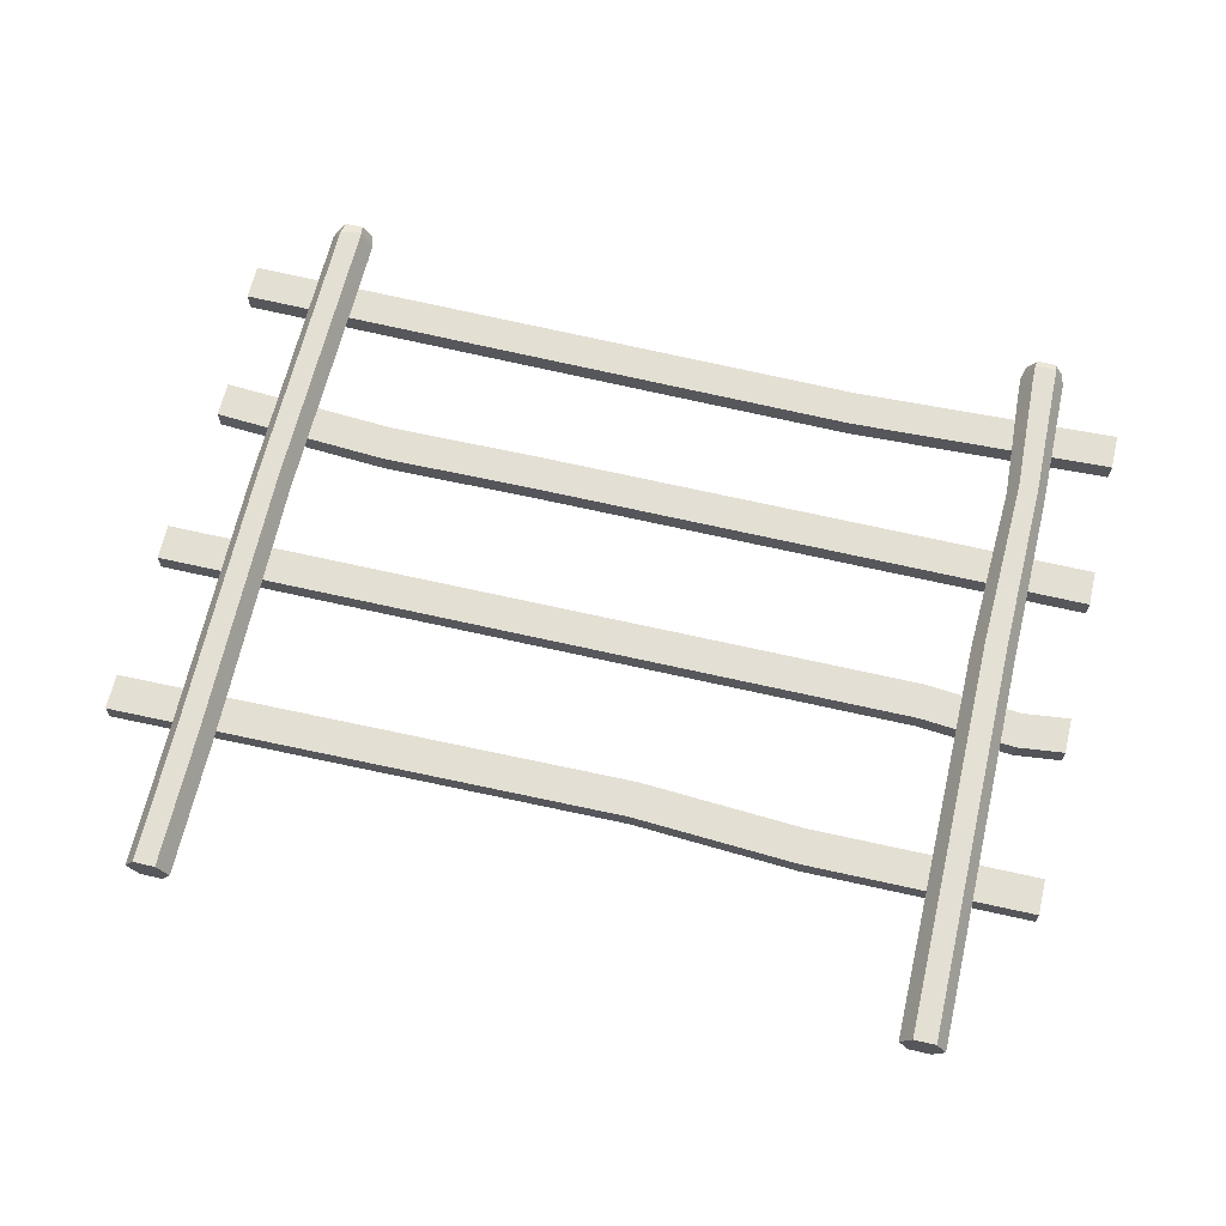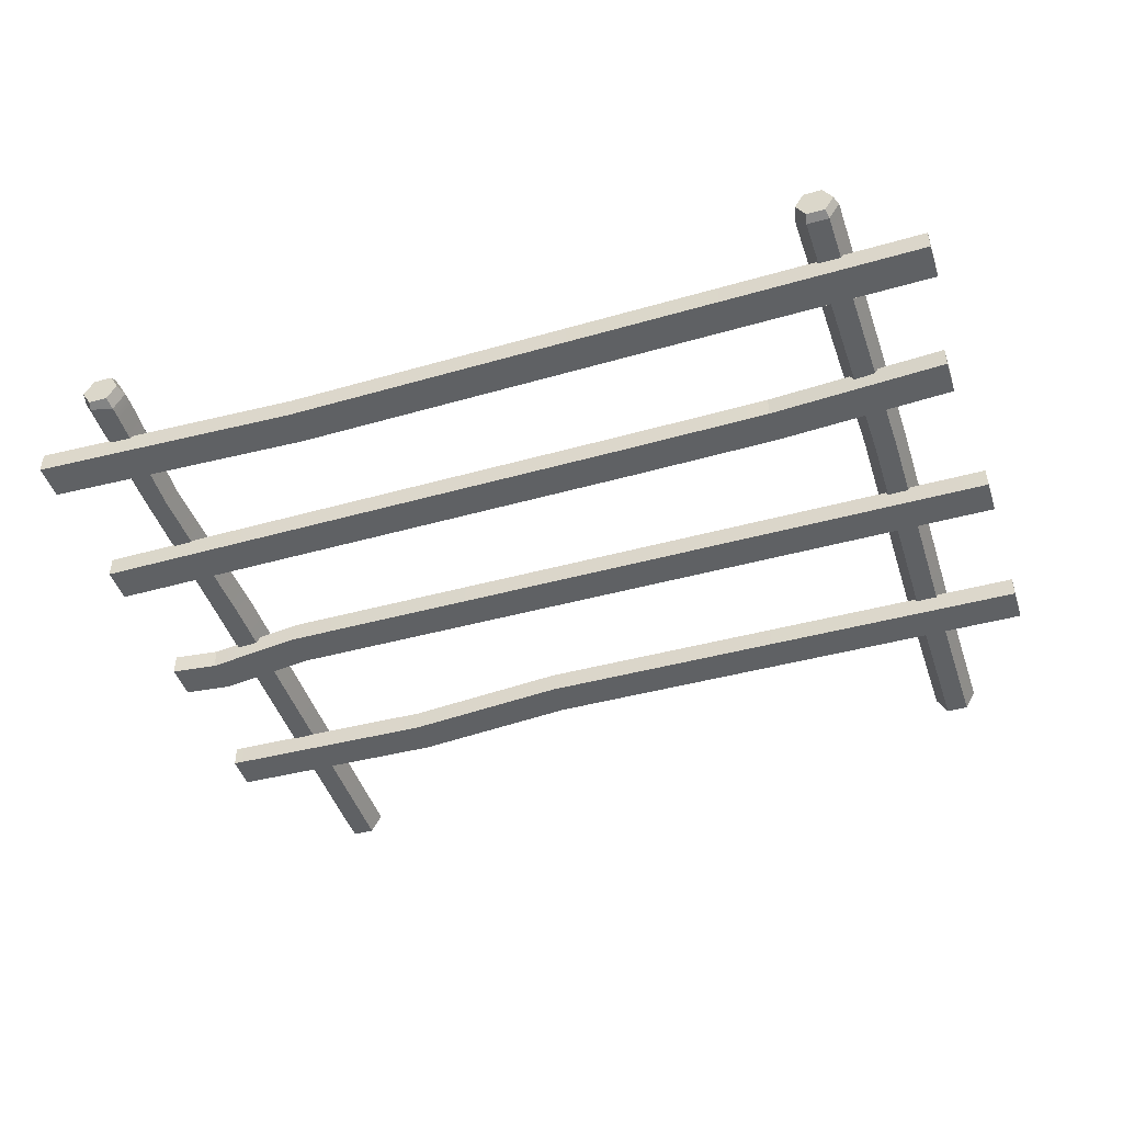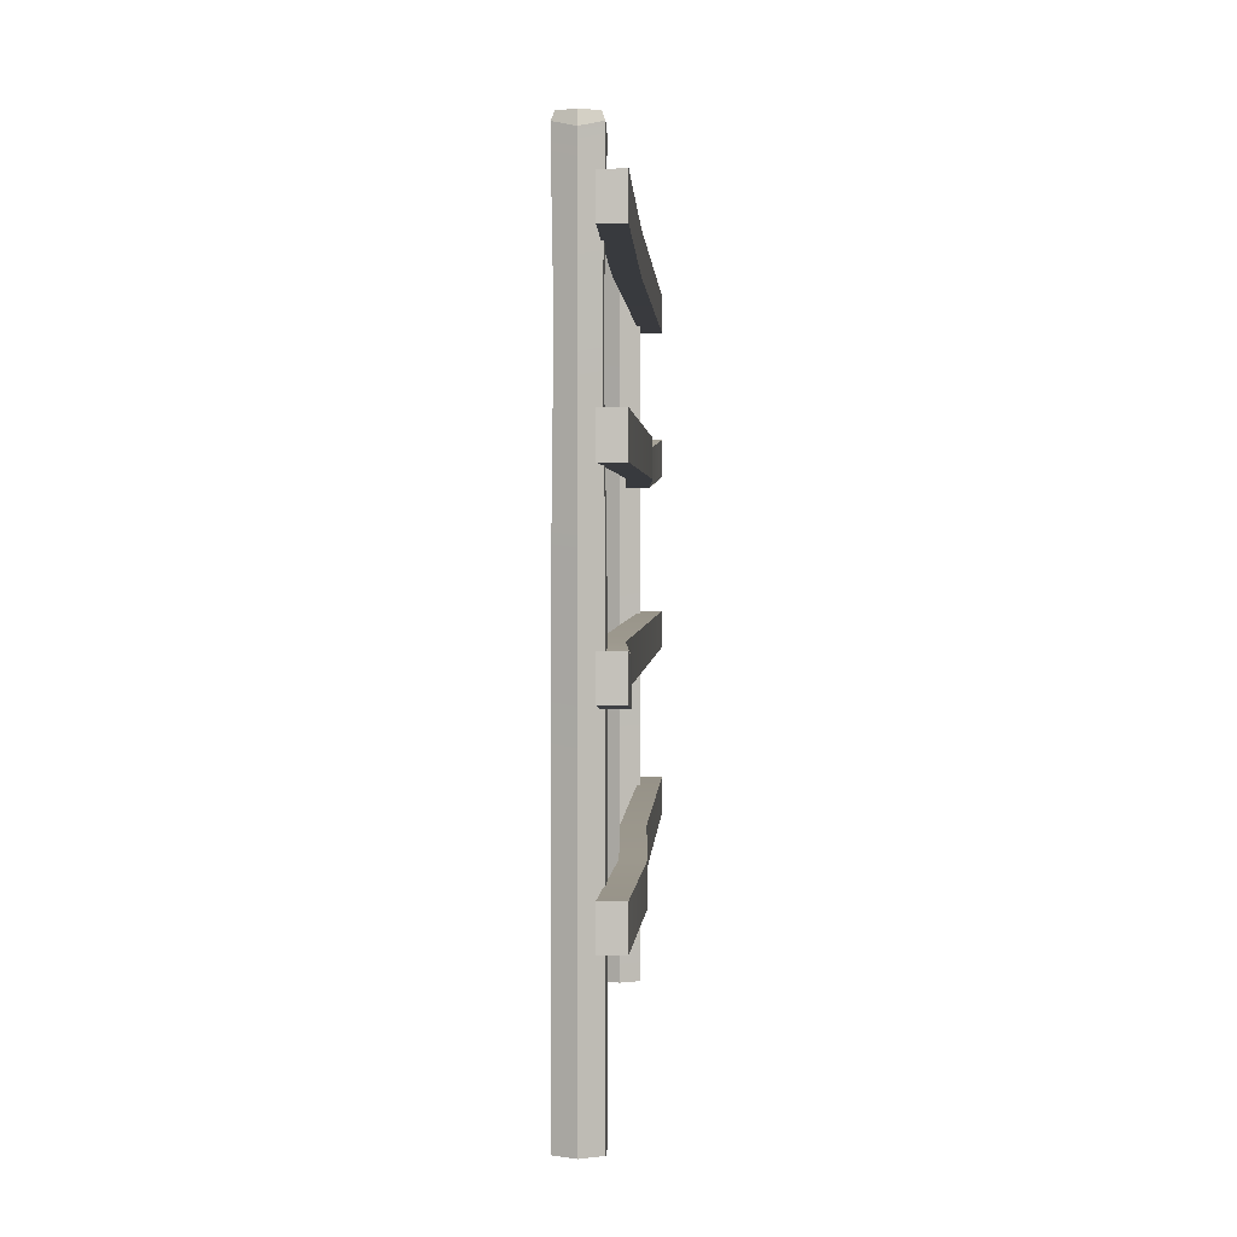
<metadata>
{"format":"obj","ext":"obj","renderer":"f3d","projection":"perspective","resolution":1024,"background":"white","views":[{"elev":66.4,"azim":13.1,"up":"+Z"},{"elev":-45.9,"azim":-162.1,"up":"+Z"},{"elev":1.8,"azim":92.3,"up":"+Y"}]}
</metadata>
<code>
g SM_Prop_Snow_Fence_Simple_Straight_02
v 0.2015 0.5063 -0.01109
v -1.462 0.4831 -0.01109
v -1.462 0.5522 -0.01109
v 0.2015 0.5755 -0.01109
v 0.7332 0.4831 -0.03053
v 0.7332 0.5522 -0.03053
v 1.462 0.4831 -0.01109
v 1.462 0.5522 -0.01109
v -1.462 0.4831 -0.01109
v -1.462 0.4831 -0.08022
v -1.462 0.5522 -0.08022
v -1.462 0.5522 -0.01109
v -1.462 0.4831 -0.08022
v 0.2015 0.5755 -0.08022
v -1.462 0.5522 -0.08022
v 0.2015 0.5063 -0.08022
v 0.7332 0.5522 -0.09966
v 0.7332 0.4831 -0.09966
v 1.462 0.5522 -0.08022
v 1.462 0.4831 -0.08022
v 1.462 0.4831 -0.08022
v 1.462 0.4831 -0.01109
v 1.462 0.5522 -0.01109
v 1.462 0.5522 -0.08022
v 0.2015 0.6215 -0.01109
v -1.462 0.5983 -0.01109
v -1.462 0.5983 -0.08022
v 0.2015 0.6215 -0.08022
v 0.7332 0.5983 -0.03053
v 0.7332 0.5983 -0.09966
v 1.462 0.5983 -0.01109
v 1.462 0.5983 -0.08022
v 0.2015 0.5063 -0.08022
v -1.462 0.4831 -0.08022
v -1.462 0.4831 -0.01109
v 0.2015 0.5063 -0.01109
v 0.7332 0.4831 -0.09966
v 0.7332 0.4831 -0.03053
v 1.462 0.4831 -0.08022
v 1.462 0.4831 -0.01109
v 1 1.013 0.01257
v -1.462 1.013 -0.01109
v -1.462 1.082 -0.01109
v 1 1.082 0.01257
v 1.312 0.9955 -0.01109
v 1.312 1.065 -0.01109
v 1.462 1.013 -0.01109
v 1.462 1.082 -0.01109
v -1.462 1.013 -0.01109
v -1.462 1.013 -0.08022
v -1.462 1.082 -0.08022
v -1.462 1.082 -0.01109
v -1.462 1.013 -0.08022
v 1 1.082 -0.05655
v -1.462 1.082 -0.08022
v 1 1.013 -0.05655
v 1.312 1.065 -0.08022
v 1.312 0.9955 -0.08022
v 1.462 1.082 -0.08022
v 1.462 1.013 -0.08022
v 1.462 1.013 -0.08022
v 1.462 1.013 -0.01109
v 1.462 1.082 -0.01109
v 1.462 1.082 -0.08022
v 1 1.128 0.01257
v -1.462 1.128 -0.01109
v -1.462 1.128 -0.08022
v 1 1.128 -0.05655
v 1.312 1.111 -0.01109
v 1.312 1.111 -0.08022
v 1 1.013 -0.05655
v -1.462 1.013 -0.08022
v -1.462 1.013 -0.01109
v 1 1.013 0.01257
v 1.312 0.9955 -0.08022
v 1.312 0.9955 -0.01109
v -0.8487 1.507 0.01258
v -1.427 1.554 -0.01109
v -1.427 1.623 -0.01109
v -0.8487 1.576 0.01258
v -0.3591 1.524 -0.01109
v -0.3591 1.593 -0.01109
v 1.462 1.524 -0.01109
v 1.462 1.593 -0.01109
v -1.427 1.554 -0.01109
v -1.427 1.554 -0.08022
v -1.427 1.623 -0.08022
v -1.427 1.623 -0.01109
v -1.427 1.554 -0.08022
v -0.8487 1.576 -0.05655
v -1.427 1.623 -0.08022
v -0.8487 1.507 -0.05655
v -0.3591 1.593 -0.08022
v -0.3591 1.524 -0.08022
v 1.462 1.593 -0.08022
v 1.462 1.524 -0.08022
v 1.462 1.524 -0.08022
v 1.462 1.524 -0.01109
v 1.462 1.593 -0.01109
v 1.462 1.593 -0.08022
v -0.8487 1.622 0.01258
v -1.427 1.669 -0.01109
v -1.427 1.669 -0.08022
v -0.8487 1.622 -0.05655
v -0.8487 1.507 -0.05655
v -1.427 1.554 -0.08022
v -1.427 1.554 -0.01109
v -0.8487 1.507 0.01258
v 0.6032 1.991 -0.01109
v -1.462 2.008 -0.01109
v -1.462 2.077 -0.01109
v 0.6032 2.06 -0.01109
v 1.462 2.024 -0.01109
v 1.462 2.093 -0.01109
v -1.462 2.008 -0.01109
v -1.462 2.008 -0.08022
v -1.462 2.077 -0.08022
v -1.462 2.077 -0.01109
v -1.462 2.008 -0.08022
v 0.6032 2.06 -0.08022
v -1.462 2.077 -0.08022
v 0.6032 1.991 -0.08022
v 1.462 2.093 -0.08022
v 1.462 2.024 -0.08022
v 1.462 2.024 -0.08022
v 1.462 2.024 -0.01109
v 1.462 2.093 -0.01109
v 1.462 2.093 -0.08022
v 0.6032 2.106 -0.01109
v -1.462 2.123 -0.01109
v -1.462 2.123 -0.08022
v 0.6032 2.106 -0.08022
v 1.462 2.139 -0.01109
v 1.462 2.139 -0.08022
v 0.6032 1.991 -0.08022
v -1.462 2.008 -0.08022
v -1.462 2.008 -0.01109
v 0.6032 1.991 -0.01109
v 1.462 2.024 -0.08022
v 1.462 2.024 -0.01109
v -0.3591 1.524 -0.08022
v -0.8487 1.507 -0.05655
v -0.8487 1.507 0.01258
v -0.3591 1.524 -0.01109
v 1.462 1.524 -0.08022
v 1.462 1.524 -0.01109
v -0.3591 1.639 -0.01109
v -0.8487 1.622 0.01258
v -0.8487 1.622 -0.05655
v -0.3591 1.639 -0.08022
v 1.462 1.639 -0.01109
v 1.462 1.639 -0.08022
v 1.462 1.013 -0.08022
v 1.312 0.9955 -0.08022
v 1.312 0.9955 -0.01109
v 1.462 1.013 -0.01109
v 1.462 1.128 -0.01109
v 1.312 1.111 -0.01109
v 1.312 1.111 -0.08022
v 1.462 1.128 -0.08022
v 1.221 0 -0.021
v 1.152 1.264 -0.021
v 1.152 0 -0.021
v 1.221 1.273 -0.021
v 1.17 1.828 -0.01389
v 1.231 1.84 -0.01389
v 1.152 2.213 -0.021
v 1.221 2.229 -0.021
v 1.152 0 -0.021
v 1.117 1.264 0.03933
v 1.117 0 0.03933
v 1.152 1.264 -0.021
v 1.139 1.828 0.03933
v 1.17 1.828 -0.01389
v 1.117 2.213 0.03933
v 1.152 2.213 -0.021
v 1.117 0 0.03933
v 1.152 1.273 0.09966
v 1.152 0 0.09966
v 1.117 1.264 0.03933
v 1.17 1.84 0.09255
v 1.139 1.828 0.03933
v 1.152 2.229 0.09966
v 1.117 2.213 0.03933
v 1.152 0 0.09966
v 1.221 1.273 0.09966
v 1.221 0 0.09966
v 1.152 1.273 0.09966
v 1.231 1.84 0.09255
v 1.17 1.84 0.09255
v 1.221 2.229 0.09966
v 1.152 2.229 0.09966
v 1.221 0 0.09966
v 1.256 1.264 0.03933
v 1.256 0 0.03933
v 1.221 1.273 0.09966
v 1.262 1.828 0.03933
v 1.231 1.84 0.09255
v 1.256 2.213 0.03933
v 1.221 2.229 0.09966
v 1.256 0 0.03933
v 1.221 1.273 -0.021
v 1.221 0 -0.021
v 1.256 1.264 0.03933
v 1.231 1.84 -0.01389
v 1.262 1.828 0.03933
v 1.221 2.229 -0.021
v 1.256 2.213 0.03933
v -1.126 0 -0.021
v -1.195 0.4366 -0.021
v -1.195 0 -0.021
v -1.126 0.4366 -0.021
v -1.205 1.331 -0.01918
v -1.138 1.331 -0.01918
v -1.195 2.224 -0.021
v -1.126 2.224 -0.021
v -1.195 0 -0.021
v -1.23 0.4366 0.03933
v -1.23 0 0.03933
v -1.195 0.4366 -0.021
v -1.239 1.331 0.03933
v -1.205 1.331 -0.01918
v -1.23 2.224 0.03933
v -1.195 2.224 -0.021
v -1.23 0 0.03933
v -1.195 0.4334 0.09966
v -1.195 0 0.09966
v -1.23 0.4366 0.03933
v -1.205 1.321 0.09784
v -1.239 1.331 0.03933
v -1.195 2.208 0.09966
v -1.23 2.224 0.03933
v -1.195 0 0.09966
v -1.126 0.4366 0.09966
v -1.126 0 0.09966
v -1.195 0.4334 0.09966
v -1.138 1.331 0.09784
v -1.205 1.321 0.09784
v -1.126 2.224 0.09966
v -1.195 2.208 0.09966
v -1.126 0 0.09966
v -1.091 0.4334 0.03933
v -1.091 0 0.03933
v -1.126 0.4366 0.09966
v -1.104 1.321 0.03933
v -1.138 1.331 0.09784
v -1.091 2.208 0.03933
v -1.126 2.224 0.09966
v -1.091 0 0.03933
v -1.126 0.4366 -0.021
v -1.126 0 -0.021
v -1.091 0.4334 0.03933
v -1.138 1.331 -0.01918
v -1.104 1.321 0.03933
v -1.126 2.224 -0.021
v -1.091 2.208 0.03933
v -1.126 2.27 0.09966
v -1.132 2.299 0.08961
v -1.102 2.299 0.03933
v -1.091 2.254 0.03933
v -1.195 2.254 0.09966
v -1.19 2.299 0.08961
v -1.132 2.299 0.08961
v -1.126 2.27 0.09966
v -1.23 2.27 0.03933
v -1.219 2.299 0.03933
v -1.19 2.299 0.08961
v -1.195 2.254 0.09966
v -1.195 2.27 -0.021
v -1.19 2.299 -0.01096
v -1.219 2.299 0.03933
v -1.23 2.27 0.03933
v -1.126 2.27 -0.021
v -1.132 2.299 -0.01096
v -1.19 2.299 -0.01096
v -1.195 2.27 -0.021
v -1.091 2.254 0.03933
v -1.102 2.299 0.03933
v -1.132 2.299 -0.01096
v -1.126 2.27 -0.021
v 1.221 2.276 0.09966
v 1.216 2.299 0.09071
v 1.246 2.299 0.03933
v 1.256 2.259 0.03933
v 1.152 2.276 0.09966
v 1.157 2.299 0.09071
v 1.216 2.299 0.09071
v 1.221 2.276 0.09966
v 1.117 2.259 0.03933
v 1.127 2.299 0.03933
v 1.157 2.299 0.09071
v 1.152 2.276 0.09966
v 1.152 2.259 -0.021
v 1.157 2.299 -0.01205
v 1.127 2.299 0.03933
v 1.117 2.259 0.03933
v 1.221 2.276 -0.021
v 1.216 2.299 -0.01205
v 1.157 2.299 -0.01205
v 1.152 2.259 -0.021
v 1.256 2.259 0.03933
v 1.246 2.299 0.03933
v 1.216 2.299 -0.01205
v 1.221 2.276 -0.021
v 0.2015 0.5755 -0.08022
v -1.462 0.5983 -0.08022
v -1.462 0.5522 -0.08022
v 0.2015 0.6215 -0.08022
v 0.7332 0.5522 -0.09966
v 0.7332 0.5983 -0.09966
v 1.462 0.5522 -0.08022
v 1.462 0.5983 -0.08022
v -1.462 0.5522 -0.08022
v -1.462 0.5983 -0.08022
v -1.462 0.5983 -0.01109
v -1.462 0.5522 -0.01109
v -1.462 0.5522 -0.01109
v -1.462 0.5983 -0.01109
v 0.2015 0.6215 -0.01109
v 0.2015 0.5755 -0.01109
v 0.7332 0.5983 -0.03053
v 0.7332 0.5522 -0.03053
v 1.462 0.5983 -0.01109
v 1.462 0.5522 -0.01109
v 1.462 0.5522 -0.01109
v 1.462 0.5983 -0.01109
v 1.462 0.5983 -0.08022
v 1.462 0.5522 -0.08022
v 1 1.082 -0.05655
v -1.462 1.128 -0.08022
v -1.462 1.082 -0.08022
v 1 1.128 -0.05655
v 1.312 1.065 -0.08022
v 1.312 1.111 -0.08022
v 1.462 1.082 -0.08022
v 1.462 1.128 -0.08022
v -1.462 1.082 -0.08022
v -1.462 1.128 -0.08022
v -1.462 1.128 -0.01109
v -1.462 1.082 -0.01109
v -1.462 1.082 -0.01109
v -1.462 1.128 -0.01109
v 1 1.128 0.01257
v 1 1.082 0.01257
v 1.312 1.111 -0.01109
v 1.312 1.065 -0.01109
v 1.462 1.128 -0.01109
v 1.462 1.082 -0.01109
v 1.462 1.082 -0.01109
v 1.462 1.128 -0.01109
v 1.462 1.128 -0.08022
v 1.462 1.082 -0.08022
v -0.8487 1.576 -0.05655
v -1.427 1.669 -0.08022
v -1.427 1.623 -0.08022
v -0.8487 1.622 -0.05655
v -0.3591 1.593 -0.08022
v -0.3591 1.639 -0.08022
v 1.462 1.593 -0.08022
v 1.462 1.639 -0.08022
v -1.427 1.623 -0.08022
v -1.427 1.669 -0.08022
v -1.427 1.669 -0.01109
v -1.427 1.623 -0.01109
v -1.427 1.623 -0.01109
v -1.427 1.669 -0.01109
v -0.8487 1.622 0.01258
v -0.8487 1.576 0.01258
v -0.3591 1.639 -0.01109
v -0.3591 1.593 -0.01109
v 1.462 1.639 -0.01109
v 1.462 1.593 -0.01109
v 1.462 1.593 -0.01109
v 1.462 1.639 -0.01109
v 1.462 1.639 -0.08022
v 1.462 1.593 -0.08022
v 0.6032 2.06 -0.08022
v -1.462 2.123 -0.08022
v -1.462 2.077 -0.08022
v 0.6032 2.106 -0.08022
v 1.462 2.093 -0.08022
v 1.462 2.139 -0.08022
v -1.462 2.077 -0.08022
v -1.462 2.123 -0.08022
v -1.462 2.123 -0.01109
v -1.462 2.077 -0.01109
v -1.462 2.077 -0.01109
v -1.462 2.123 -0.01109
v 0.6032 2.106 -0.01109
v 0.6032 2.06 -0.01109
v 1.462 2.139 -0.01109
v 1.462 2.093 -0.01109
v 1.462 2.093 -0.01109
v 1.462 2.139 -0.01109
v 1.462 2.139 -0.08022
v 1.462 2.093 -0.08022
v 1.221 2.229 0.09966
v 1.221 2.276 0.09966
v 1.256 2.259 0.03933
v 1.256 2.213 0.03933
v 1.152 2.229 0.09966
v 1.152 2.276 0.09966
v 1.221 2.276 0.09966
v 1.221 2.229 0.09966
v 1.117 2.213 0.03933
v 1.117 2.259 0.03933
v 1.152 2.276 0.09966
v 1.152 2.229 0.09966
v 1.152 2.213 -0.021
v 1.152 2.259 -0.021
v 1.117 2.259 0.03933
v 1.117 2.213 0.03933
v 1.221 2.229 -0.021
v 1.221 2.276 -0.021
v 1.152 2.259 -0.021
v 1.152 2.213 -0.021
v 1.256 2.213 0.03933
v 1.256 2.259 0.03933
v 1.221 2.276 -0.021
v 1.221 2.229 -0.021
v -1.126 2.224 0.09966
v -1.126 2.27 0.09966
v -1.091 2.254 0.03933
v -1.091 2.208 0.03933
v -1.195 2.208 0.09966
v -1.195 2.254 0.09966
v -1.126 2.27 0.09966
v -1.126 2.224 0.09966
v -1.23 2.224 0.03933
v -1.23 2.27 0.03933
v -1.195 2.254 0.09966
v -1.195 2.208 0.09966
v -1.195 2.224 -0.021
v -1.195 2.27 -0.021
v -1.23 2.27 0.03933
v -1.23 2.224 0.03933
v -1.126 2.224 -0.021
v -1.126 2.27 -0.021
v -1.195 2.27 -0.021
v -1.195 2.224 -0.021
v -1.091 2.208 0.03933
v -1.091 2.254 0.03933
v -1.126 2.27 -0.021
v -1.126 2.224 -0.021
v 1.216 2.299 -0.01205
v 1.187 2.299 0.03933
v 1.157 2.299 -0.01205
v 1.246 2.299 0.03933
v 1.127 2.299 0.03933
v 1.216 2.299 0.09071
v 1.157 2.299 0.09071
v -1.132 2.299 -0.01096
v -1.161 2.299 0.03933
v -1.19 2.299 -0.01096
v -1.102 2.299 0.03933
v -1.219 2.299 0.03933
v -1.132 2.299 0.08961
v -1.19 2.299 0.08961
v 1.152 0 -0.021
v 1.187 0 0.03933
v 1.221 0 -0.021
v 1.117 0 0.03933
v 1.256 0 0.03933
v 1.152 0 0.09966
v 1.221 0 0.09966
v -1.195 0 -0.021
v -1.161 0 0.03933
v -1.126 0 -0.021
v -1.23 0 0.03933
v -1.091 0 0.03933
v -1.195 0 0.09966
v -1.126 0 0.09966
f 2 1 3
f 3 1 4
f 1 5 4
f 4 5 6
f 5 7 6
f 6 7 8
f 10 9 11
f 11 9 12
f 14 13 15
f 16 13 14
f 17 16 14
f 18 16 17
f 19 18 17
f 20 18 19
f 22 21 23
f 23 21 24
f 26 25 27
f 27 25 28
f 25 29 28
f 28 29 30
f 29 31 30
f 30 31 32
f 34 33 35
f 35 33 36
f 33 37 36
f 36 37 38
f 37 39 38
f 38 39 40
f 42 41 43
f 43 41 44
f 41 45 44
f 44 45 46
f 45 47 46
f 46 47 48
f 50 49 51
f 51 49 52
f 54 53 55
f 56 53 54
f 57 56 54
f 58 56 57
f 59 58 57
f 60 58 59
f 62 61 63
f 63 61 64
f 66 65 67
f 67 65 68
f 65 69 68
f 68 69 70
f 72 71 73
f 73 71 74
f 71 75 74
f 74 75 76
f 78 77 79
f 79 77 80
f 77 81 80
f 80 81 82
f 81 83 82
f 82 83 84
f 86 85 87
f 87 85 88
f 90 89 91
f 92 89 90
f 93 92 90
f 94 92 93
f 95 94 93
f 96 94 95
f 98 97 99
f 99 97 100
f 102 101 103
f 103 101 104
f 106 105 107
f 107 105 108
f 110 109 111
f 111 109 112
f 109 113 112
f 112 113 114
f 116 115 117
f 117 115 118
f 120 119 121
f 122 119 120
f 123 122 120
f 124 122 123
f 126 125 127
f 127 125 128
f 130 129 131
f 131 129 132
f 129 133 132
f 132 133 134
f 136 135 137
f 137 135 138
f 135 139 138
f 138 139 140
f 142 141 143
f 143 141 144
f 141 145 144
f 144 145 146
f 148 147 149
f 149 147 150
f 147 151 150
f 150 151 152
f 154 153 155
f 155 153 156
f 158 157 159
f 159 157 160
f 162 161 163
f 164 161 162
f 165 164 162
f 166 164 165
f 167 166 165
f 168 166 167
f 170 169 171
f 172 169 170
f 173 172 170
f 174 172 173
f 175 174 173
f 176 174 175
f 178 177 179
f 180 177 178
f 181 180 178
f 182 180 181
f 183 182 181
f 184 182 183
f 186 185 187
f 188 185 186
f 189 188 186
f 190 188 189
f 191 190 189
f 192 190 191
f 194 193 195
f 196 193 194
f 197 196 194
f 198 196 197
f 199 198 197
f 200 198 199
f 202 201 203
f 204 201 202
f 205 204 202
f 206 204 205
f 207 206 205
f 208 206 207
f 210 209 211
f 212 209 210
f 213 212 210
f 214 212 213
f 215 214 213
f 216 214 215
f 218 217 219
f 220 217 218
f 221 220 218
f 222 220 221
f 223 222 221
f 224 222 223
f 226 225 227
f 228 225 226
f 229 228 226
f 230 228 229
f 231 230 229
f 232 230 231
f 234 233 235
f 236 233 234
f 237 236 234
f 238 236 237
f 239 238 237
f 240 238 239
f 242 241 243
f 244 241 242
f 245 244 242
f 246 244 245
f 247 246 245
f 248 246 247
f 250 249 251
f 252 249 250
f 253 252 250
f 254 252 253
f 255 254 253
f 256 254 255
f 258 257 259
f 259 257 260
f 262 261 263
f 263 261 264
f 266 265 267
f 267 265 268
f 270 269 271
f 271 269 272
f 274 273 275
f 275 273 276
f 278 277 279
f 279 277 280
f 282 281 283
f 283 281 284
f 286 285 287
f 287 285 288
f 290 289 291
f 291 289 292
f 294 293 295
f 295 293 296
f 298 297 299
f 299 297 300
f 302 301 303
f 303 301 304
f 306 305 307
f 308 305 306
f 308 309 305
f 310 309 308
f 310 311 309
f 312 311 310
f 314 313 315
f 315 313 316
f 318 317 319
f 319 317 320
f 319 320 321
f 321 320 322
f 321 322 323
f 323 322 324
f 326 325 327
f 327 325 328
f 330 329 331
f 332 329 330
f 332 333 329
f 334 333 332
f 334 335 333
f 336 335 334
f 338 337 339
f 339 337 340
f 342 341 343
f 343 341 344
f 343 344 345
f 345 344 346
f 345 346 347
f 347 346 348
f 350 349 351
f 351 349 352
f 354 353 355
f 356 353 354
f 356 357 353
f 358 357 356
f 358 359 357
f 360 359 358
f 362 361 363
f 363 361 364
f 366 365 367
f 367 365 368
f 367 368 369
f 369 368 370
f 369 370 371
f 371 370 372
f 374 373 375
f 375 373 376
f 378 377 379
f 380 377 378
f 380 381 377
f 382 381 380
f 384 383 385
f 385 383 386
f 388 387 389
f 389 387 390
f 389 390 391
f 391 390 392
f 394 393 395
f 395 393 396
f 398 397 399
f 399 397 400
f 402 401 403
f 403 401 404
f 406 405 407
f 407 405 408
f 410 409 411
f 411 409 412
f 414 413 415
f 415 413 416
f 418 417 419
f 419 417 420
f 422 421 423
f 423 421 424
f 426 425 427
f 427 425 428
f 430 429 431
f 431 429 432
f 434 433 435
f 435 433 436
f 438 437 439
f 439 437 440
f 442 441 443
f 443 441 444
f 446 445 447
f 446 448 445
f 446 447 449
f 446 450 448
f 446 449 451
f 446 451 450
f 453 452 454
f 453 455 452
f 453 454 456
f 453 457 455
f 453 456 458
f 453 458 457
f 460 459 461
f 460 462 459
f 460 461 463
f 460 464 462
f 460 463 465
f 460 465 464
f 467 466 468
f 467 469 466
f 467 468 470
f 467 471 469
f 467 470 472
f 467 472 471

</code>
